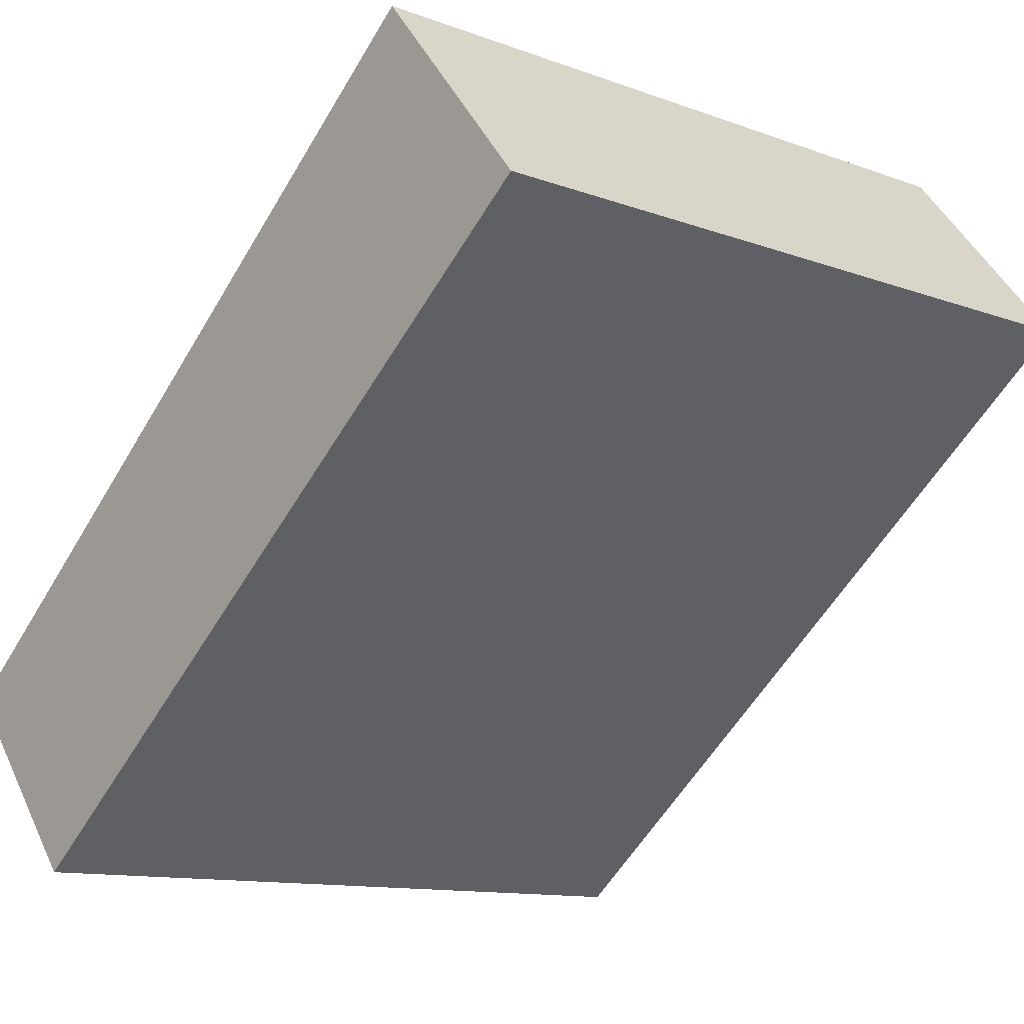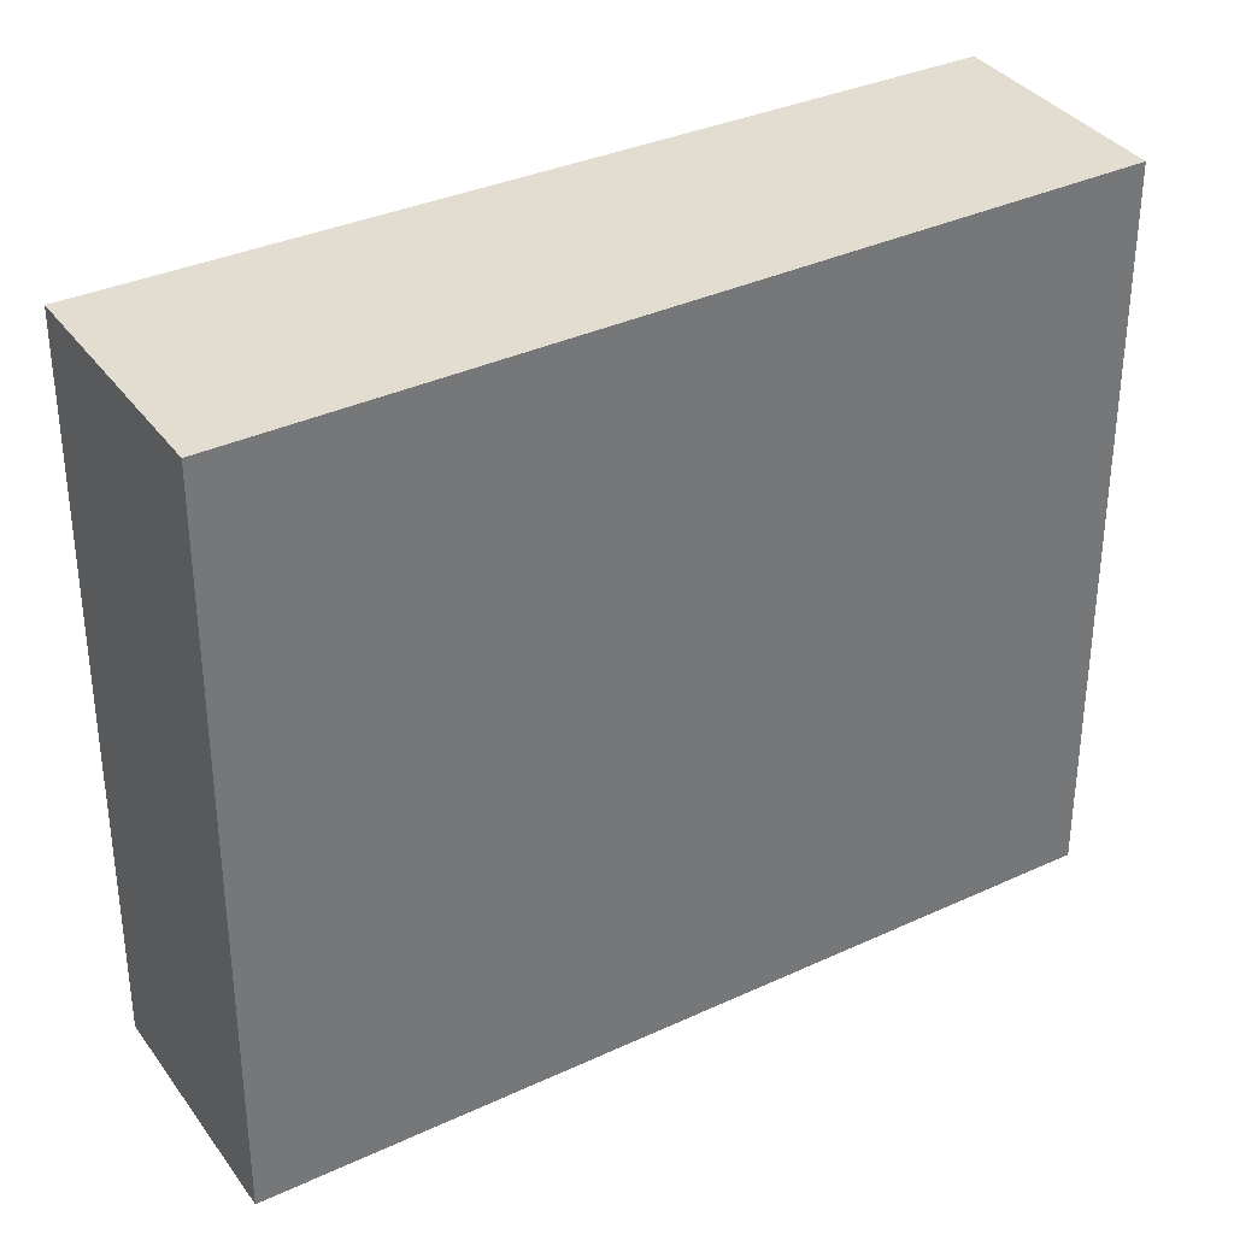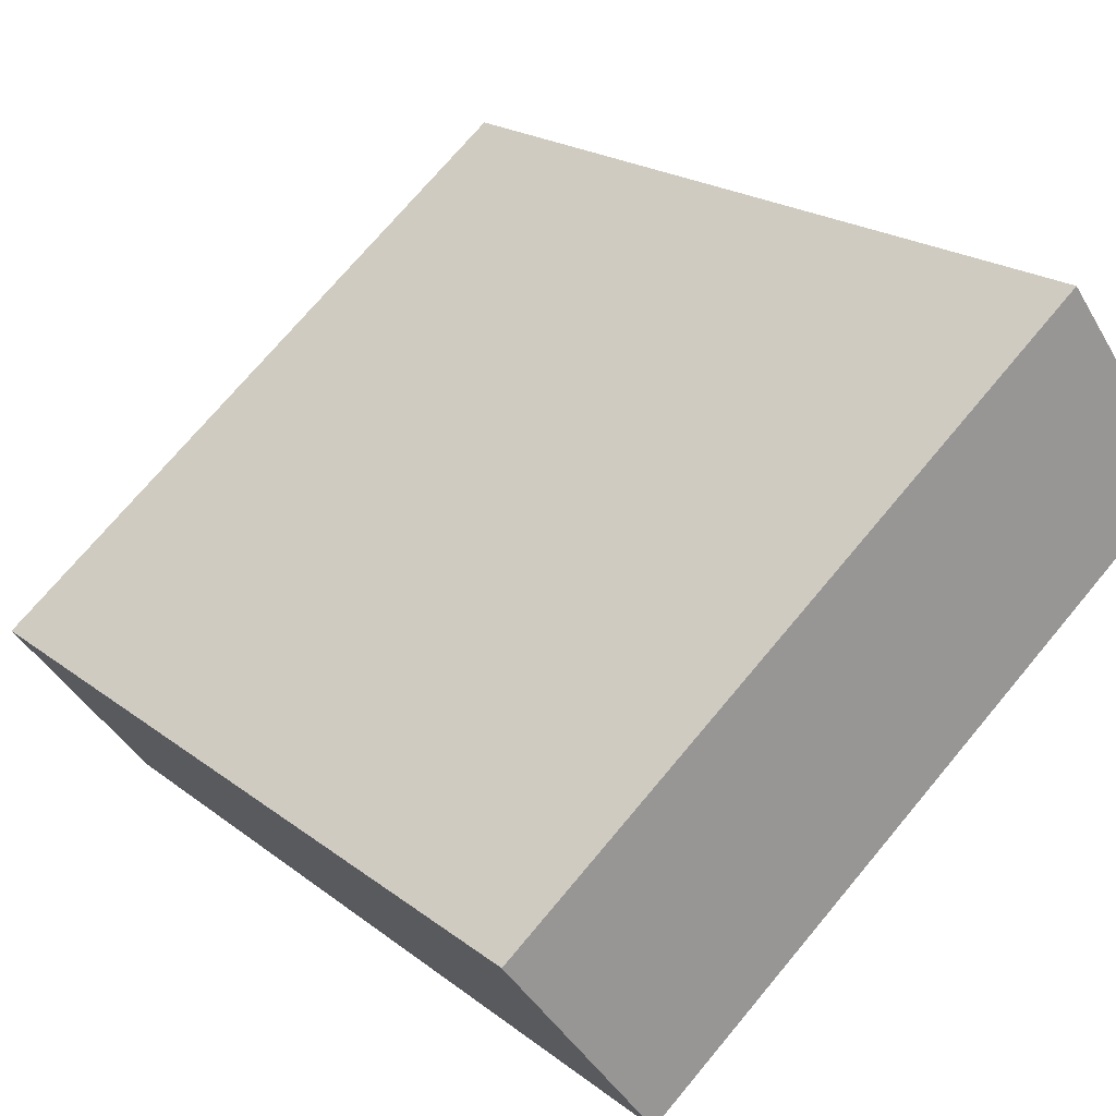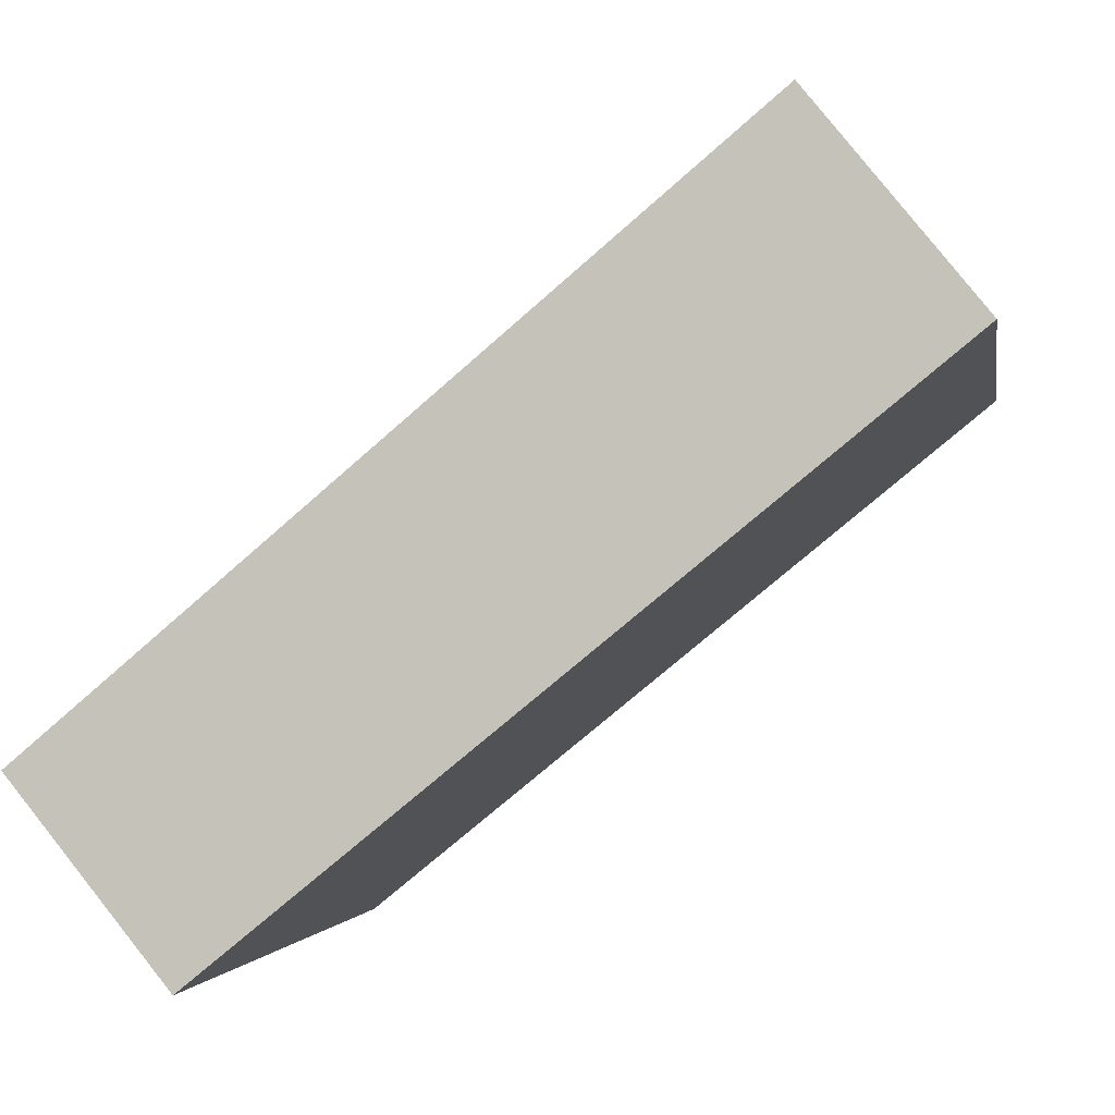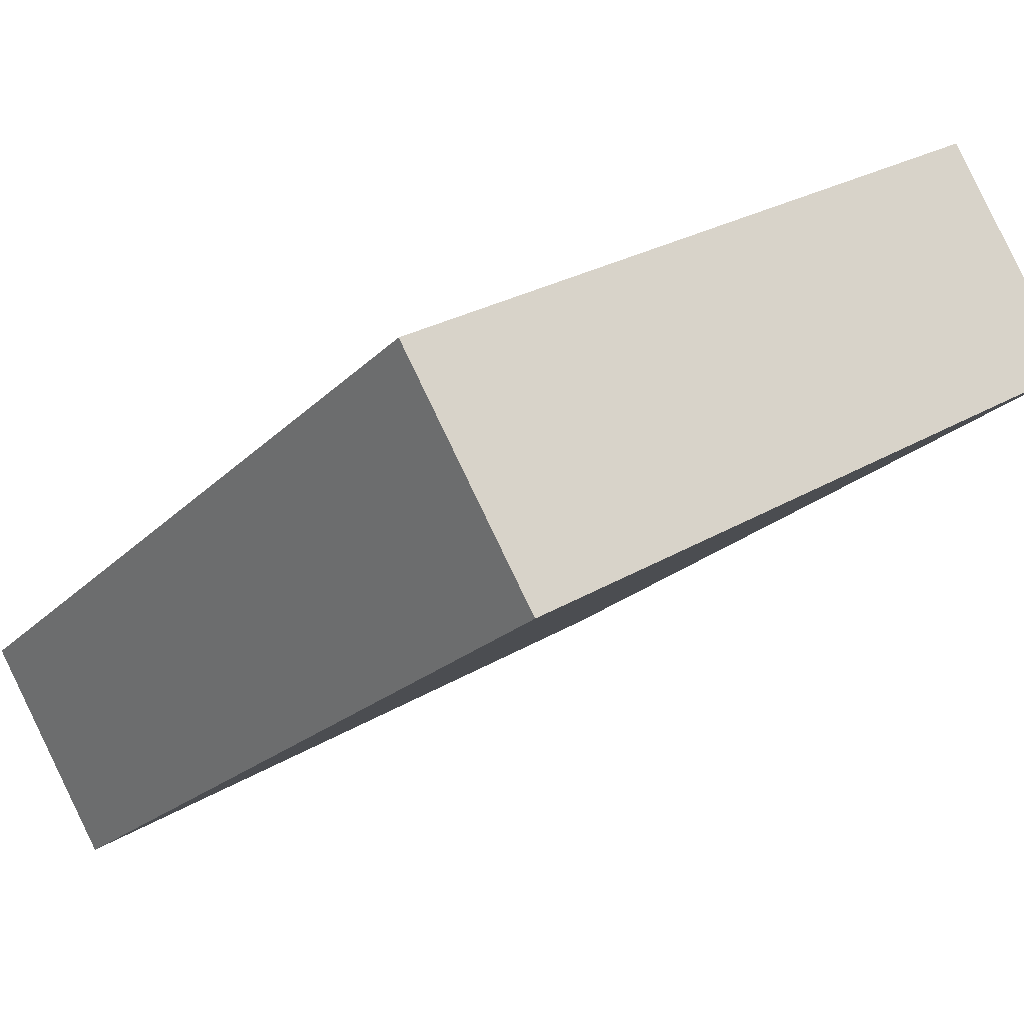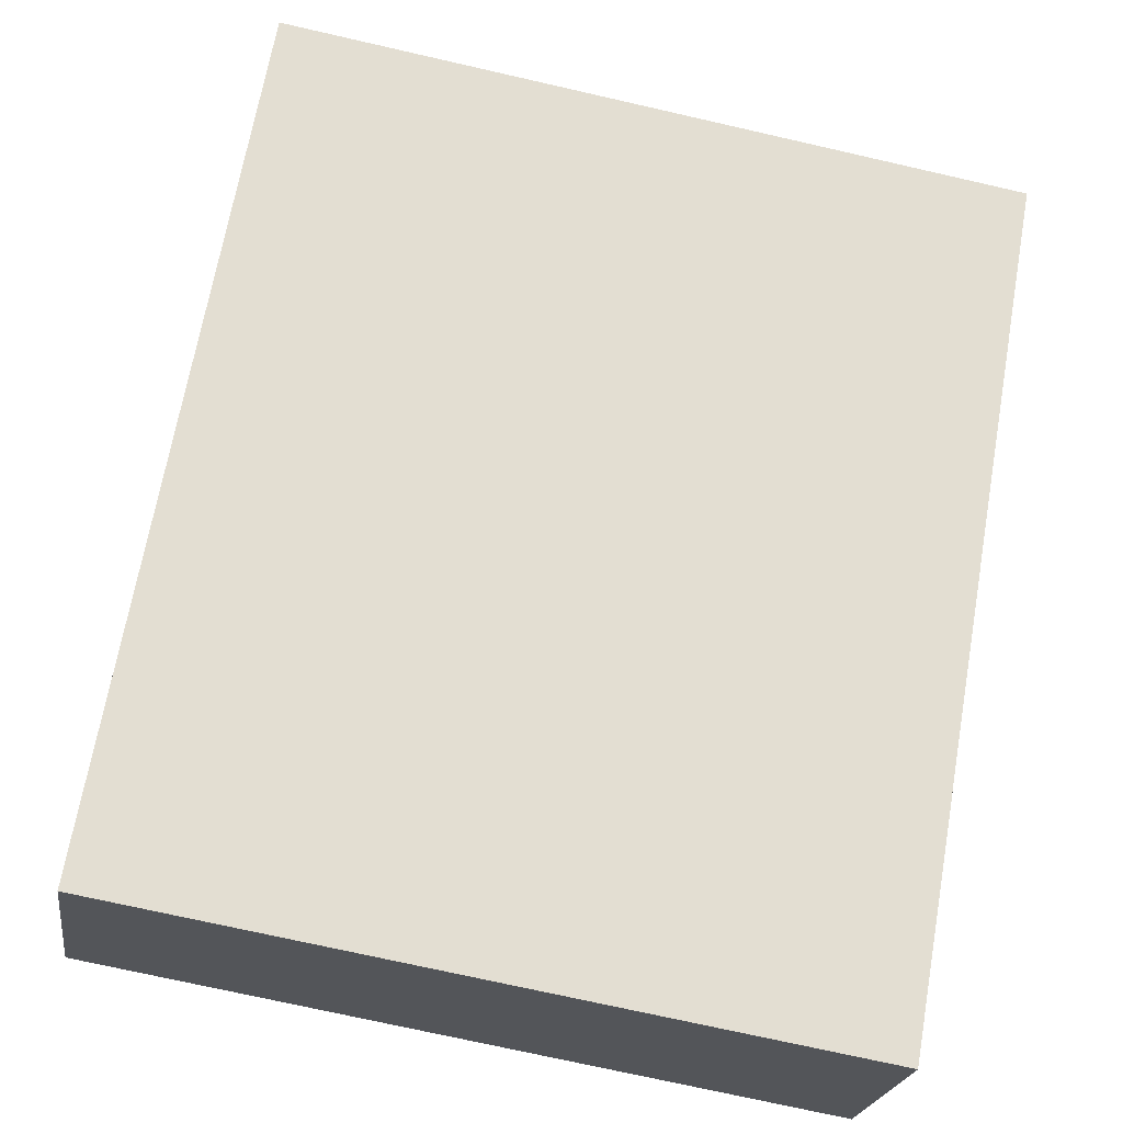
<metadata>
{"format":"obj","ext":"obj","renderer":"f3d","projection":"perspective","resolution":1024,"background":"white","views":[{"elev":-11.6,"azim":-131.8,"up":"+Z"},{"elev":35.2,"azim":8.3,"up":"+Y"},{"elev":72.8,"azim":-140.1,"up":"+Z"},{"elev":-1.8,"azim":-170.9,"up":"+Z"},{"elev":26.1,"azim":-133.8,"up":"+Z"},{"elev":-73.3,"azim":-102.8,"up":"+Z"}]}
</metadata>
<code>
v  0 4.337 2.656e-16
v  4.837 4.337 -2.132
v  3.959 4.337 -3.214
v  0.936 4.337 1.153
v  3.959 1.968e-16 -3.214
v  0 0 0
v  0.936 -7.06e-17 1.153
v  4.837 1.305e-16 -2.132
g defaultobject
f 1 2 3
f 2 1 4
f 5 1 3
f 1 5 6
f 6 4 1
f 4 6 7
f 7 2 4
f 2 7 8
f 8 3 2
f 3 8 5
f 8 6 5
f 6 8 7

</code>
